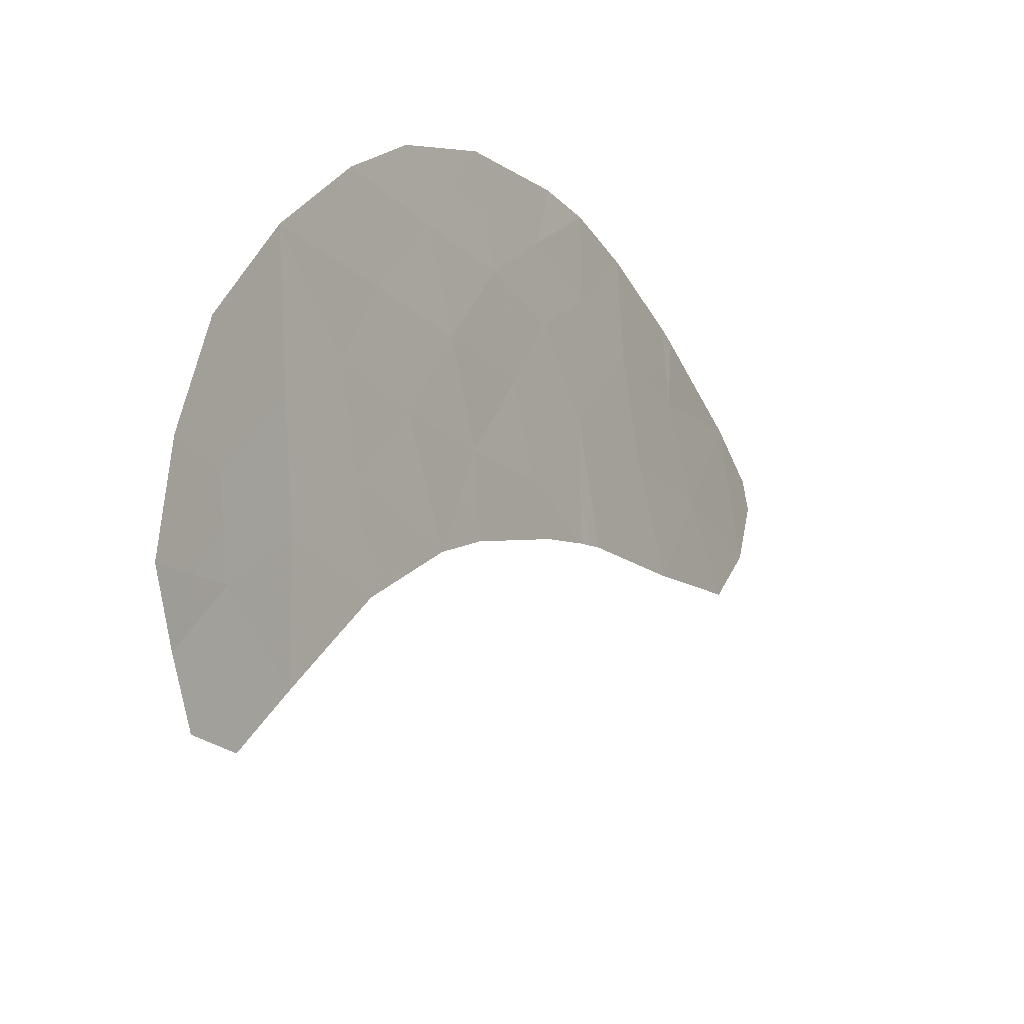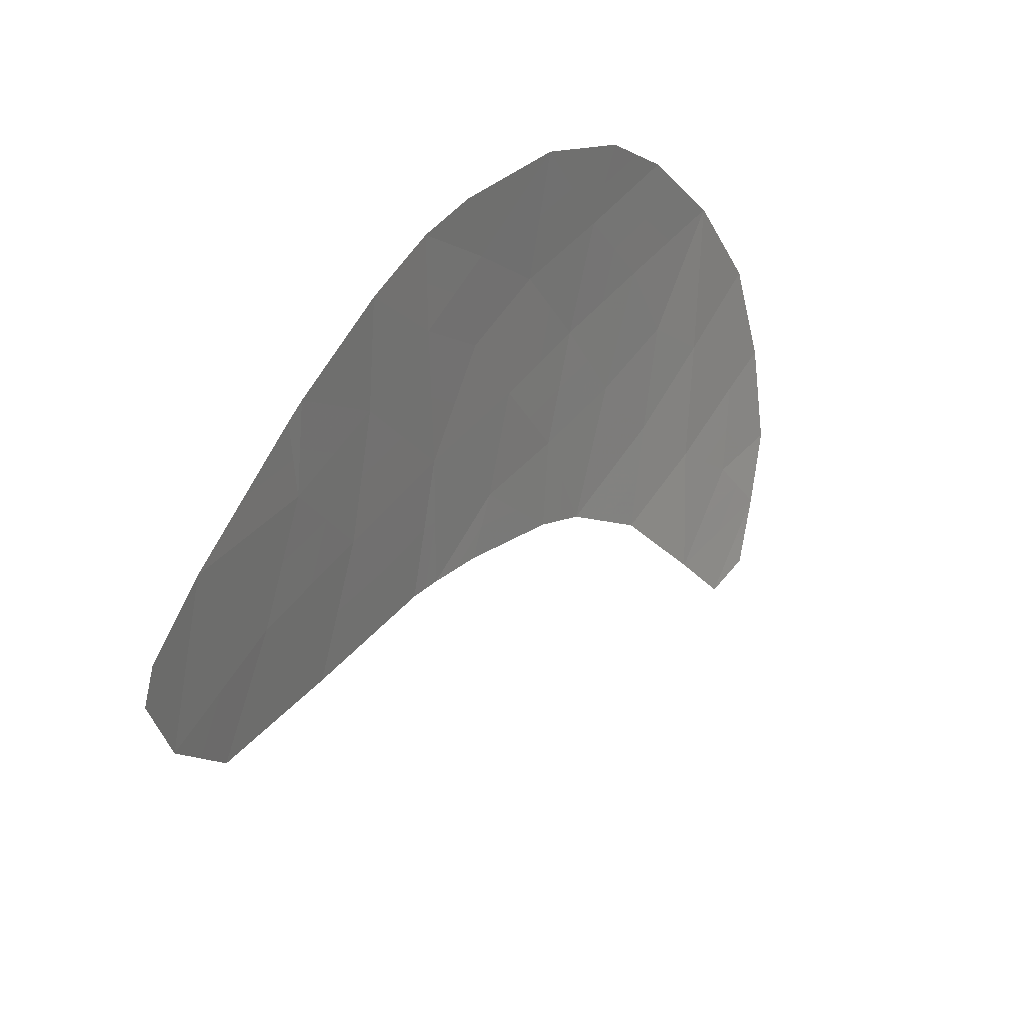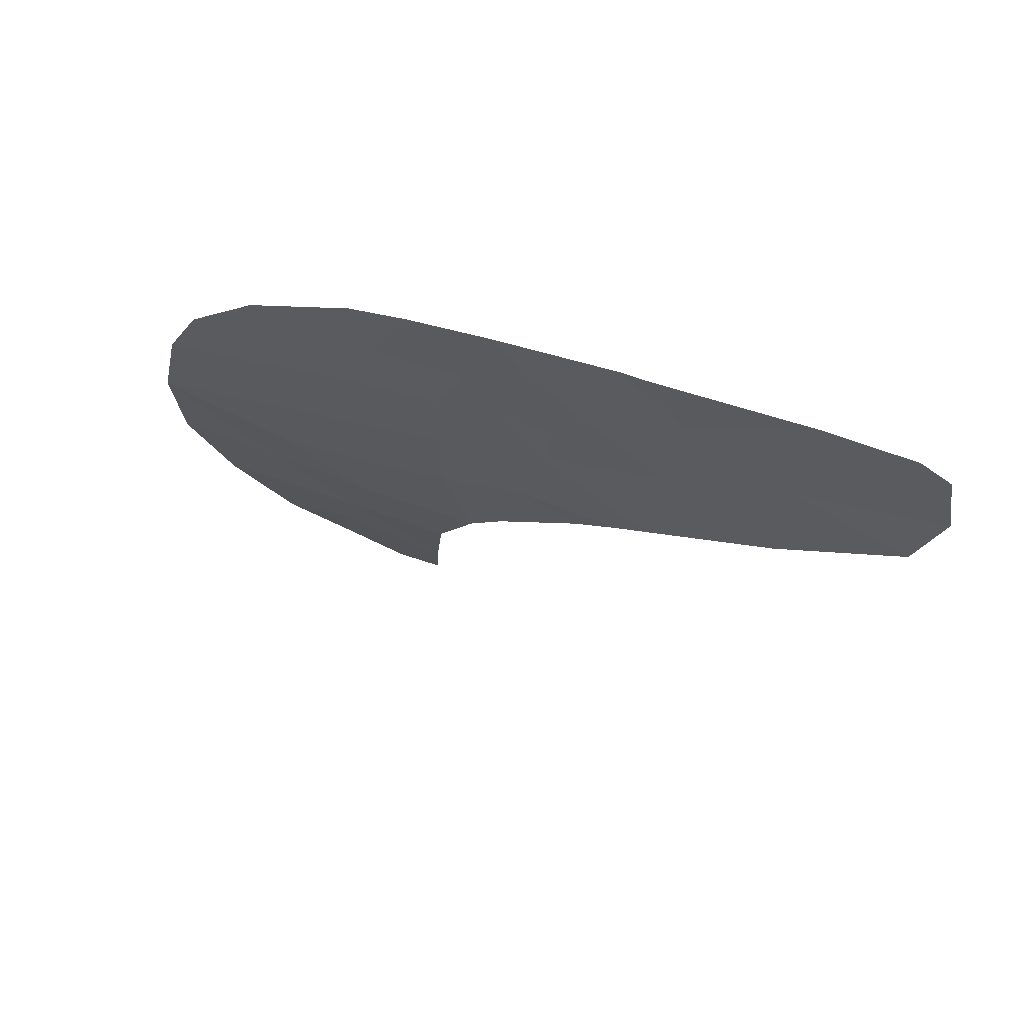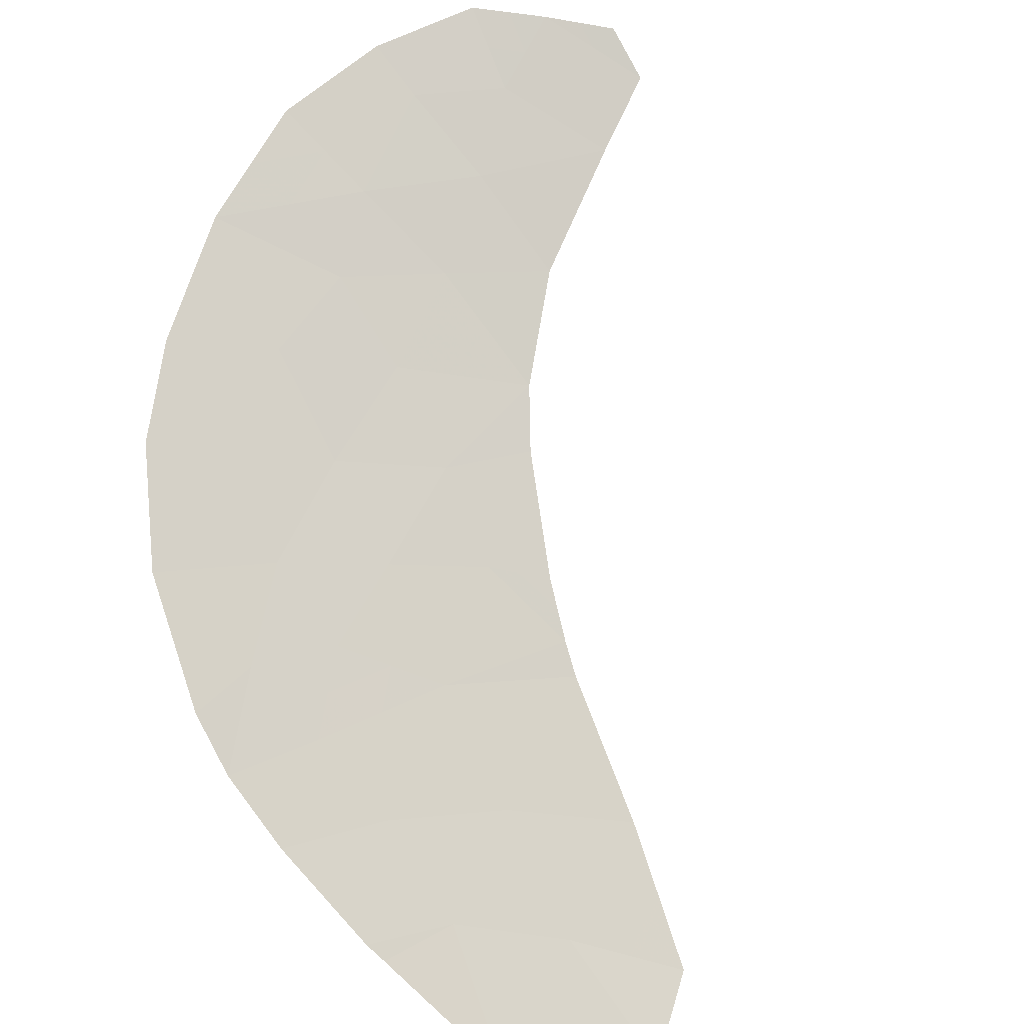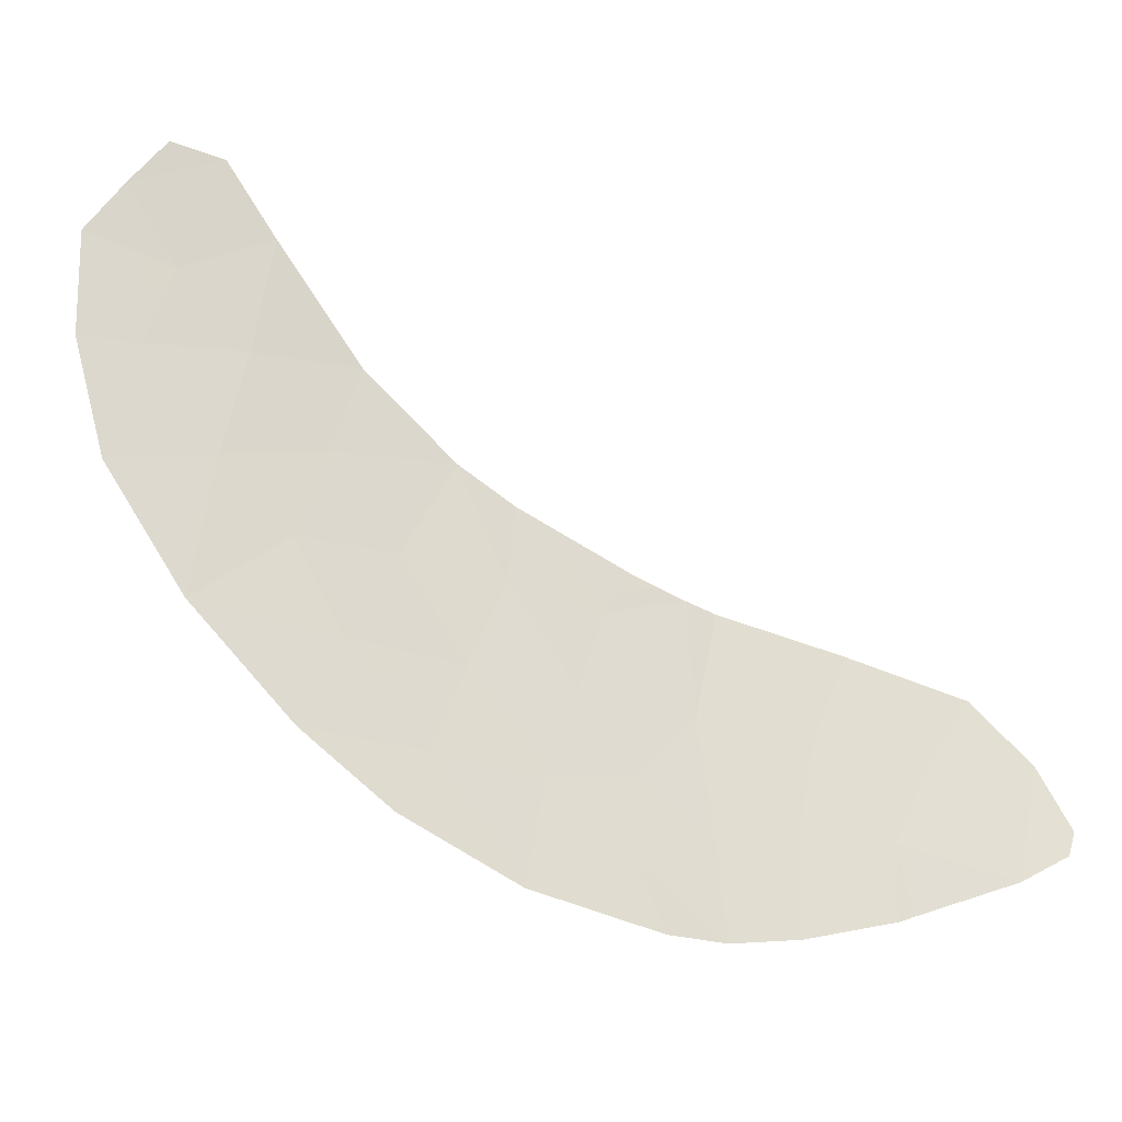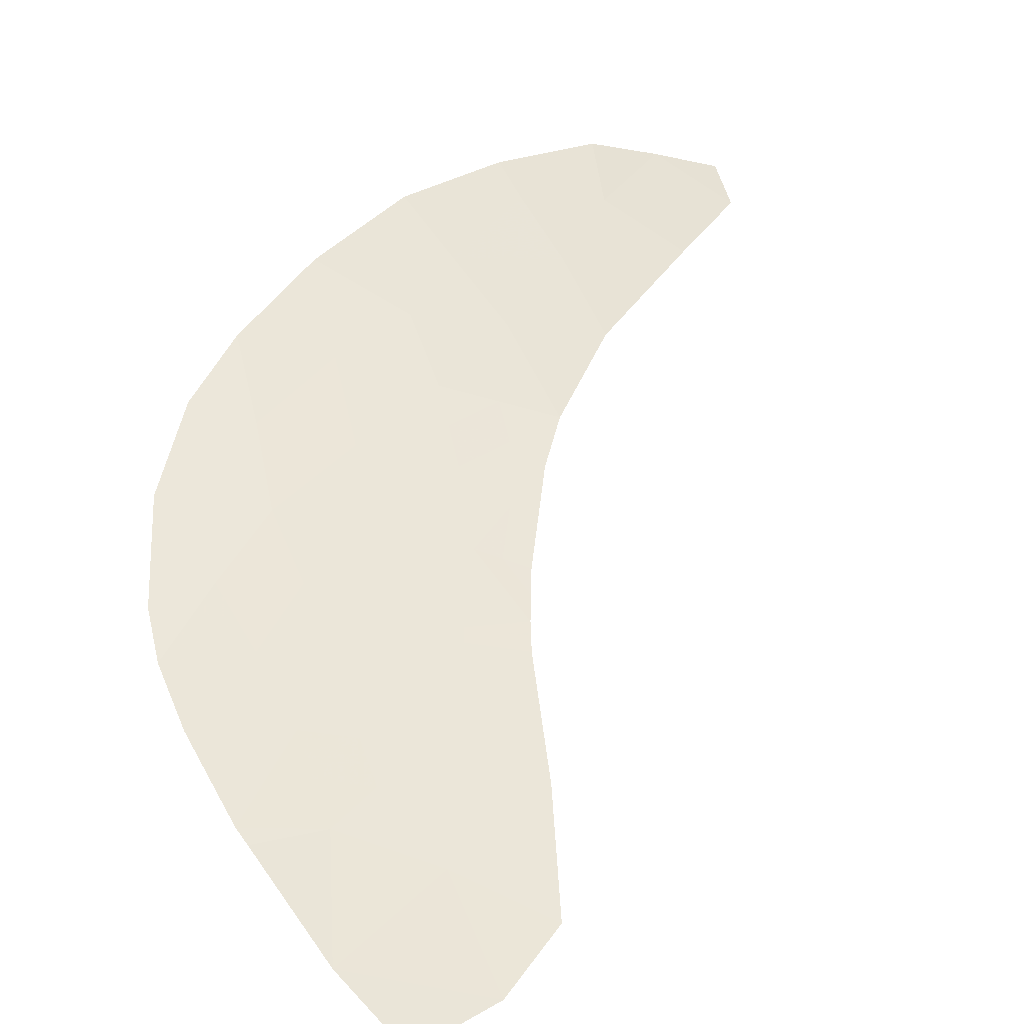
<metadata>
{"format":"obj","ext":"obj","renderer":"f3d","projection":"perspective","resolution":1024,"background":"white","views":[{"elev":42.4,"azim":-95.2,"up":"+Z"},{"elev":-25.6,"azim":85.0,"up":"+Z"},{"elev":-42.8,"azim":90.8,"up":"+Y"},{"elev":45.7,"azim":123.8,"up":"+Y"},{"elev":50.2,"azim":53.5,"up":"+Y"},{"elev":15.9,"azim":141.9,"up":"+Y"}]}
</metadata>
<code>
v -38.23 104.4 -42.2
v -47.04 111.7 -35.96
v -46.86 111.2 -36.85
v -43.33 110.2 -35.26
v -40.02 106.8 -38.82
v -40.71 107.9 -37.31
v -41.38 109.1 -35.67
v -41.8 107.7 -38.72
v -42.71 106.2 -42.39
v -42.48 108.8 -37.13
v -38.72 103 -45.41
v -36.99 101.6 -47.28
v -36.66 101.7 -46.84
v -39.58 104.2 -43.63
v -40.37 105.4 -41.87
v -41.86 105.2 -43.46
v -47.89 111.2 -38.02
v -49.12 111.9 -38.03
v -40.76 103.8 -45.32
v -43.54 108.5 -38.76
v -44.74 108.1 -40.62
v -48.21 110.5 -39.86
v -45.13 109.3 -38.65
v -37.13 105.1 -39.91
v -38.44 105.2 -40.73
v -42.2 106.4 -41.51
v -36.55 102.2 -45.59
v -36.63 103.2 -43.26
v -37.73 103.4 -43.83
v -43.97 109.4 -37.33
v -45.32 111.2 -35.29
v -42.89 107.4 -40.19
v -38.6 107 -37.4
v -36.86 104.3 -41.13
v -43.99 107.4 -41.15
v -46.62 110.3 -38.37
v -36.63 103.4 -42.92
v -39.54 102.6 -47.08
v -48.49 112.1 -36.94
v -37.48 105.7 -39.04
v -38.57 106 -39.33
v -38.19 101.9 -47.45
v -39.7 106 -40.22
v -41.16 106.6 -40.22
v -39.98 108.2 -36.27
v -46.26 109.2 -40.01
v -49.4 111.2 -39.8
v -49.68 111.8 -39.05
v -42.15 105.6 -43.06
v -45.21 110.3 -36.96
v -36.83 101.6 -47.06
v -37.42 101.8 -47.14
v -37.59 101.7 -47.36
v -40.72 104.7 -43.54
v -39.98 104.8 -42.75
v -41.12 105.3 -42.66
v -40.17 104 -44.47
v -41.31 104.5 -44.39
v -49.26 111.6 -38.91
v -48.8 110.8 -39.83
v -48.66 111.2 -38.94
v -44.14 108.3 -39.69
v -44.33 108.9 -38.7
v -44.93 108.7 -39.63
v -41.93 109 -36.4
v -41.59 108.4 -37.22
v -41.04 108.5 -36.49
v -42.14 108.2 -37.92
v -41.25 107.8 -38.01
v -43.01 108.6 -37.95
v -42.67 108.1 -38.74
v -37.54 104.4 -41.66
v -37.65 104.8 -40.93
v -38.34 104.8 -41.46
v -39.41 105.3 -41.3
v -39.3 104.9 -42.03
v -36.61 101.9 -46.21
v -37.37 102 -46.52
v -40.59 106.7 -39.52
v -40.91 107.2 -38.77
v -41.48 107.1 -39.47
v -36.59 102.7 -44.42
v -37.18 103.3 -43.55
v -37.14 102.8 -44.71
v -46.18 111.5 -35.62
v -46.95 111.5 -36.4
v -46.09 111.2 -36.07
v -42.35 107.5 -39.45
v -42.03 107 -40.2
v -43.75 108.9 -38.04
v -44.55 109.4 -37.99
v -44.59 109.8 -37.14
v -45.17 109.8 -37.8
v -43.44 107.4 -40.67
v -43.82 107.7 -40.4
v -44.36 107.7 -40.88
v -47.42 110.4 -39.11
v -47.25 110.7 -38.19
v -48.05 110.8 -38.94
v -46.74 110.7 -37.61
v -47.38 111.2 -37.43
v -38.91 104.3 -42.91
v -36.75 103.9 -42.02
v -37.43 103.9 -42.56
v -37.98 103.9 -43.02
v -37.18 103.4 -43.38
v -38.45 102.5 -46.43
v -39.13 102.8 -46.25
v -38.86 102.2 -47.27
v -47.68 111.6 -36.89
v -48.19 111.6 -37.48
v -47.77 111.9 -36.45
v -44.32 110.7 -35.28
v -45.26 110.7 -36.13
v -44.27 110.2 -36.11
v -37.3 105.4 -39.47
v -38.02 105.8 -39.19
v -37.85 105.5 -39.62
v -39.74 103.4 -45.37
v -39.15 103.6 -44.52
v -43.65 109.8 -36.29
v -38.65 103.8 -43.73
v -48.5 111.6 -38.02
v -40.04 105.7 -41.05
v -39.07 105.6 -40.48
v -36.63 103.3 -43.09
v -45.91 110.3 -37.66
v -45.87 109.8 -38.51
v -36.99 104.7 -40.52
v -37.79 105.1 -40.32
v -40.15 103.2 -46.2
v -46.44 109.8 -39.19
v -45.7 109.3 -39.33
v -42.35 109.7 -35.46
v -42.9 109.5 -36.19
v -38.22 103.2 -44.62
v -40.36 107.4 -38.06
v -48.81 112 -37.48
v -43.21 107.9 -39.47
v -43.09 106.9 -41.33
v -42.55 106.9 -40.85
v -42.45 106.3 -41.95
v -43.35 106.8 -41.77
v -45.5 108.6 -40.32
v -43.22 109.1 -37.23
v -49.4 111.9 -38.54
v -49.54 111.5 -39.42
v -46.03 110.7 -36.9
v -38.51 105.6 -40.03
v -39.14 106 -39.78
v -40.43 106.3 -40.22
v -40.77 106 -41.05
v -42.01 105.4 -43.26
v -41.26 105.5 -42.47
v -41.29 105.9 -41.69
v -42.18 106 -42.28
v -42.43 105.9 -42.73
v -37.64 102.6 -45.5
v -40.68 108.7 -35.97
v -40.34 108.1 -36.79
v -41.68 106.5 -40.86
v -39.3 106.4 -39.07
v -38.58 106.5 -38.36
v -39.31 106.9 -38.11
v -39.65 107.5 -37.35
v -39.29 107.6 -36.83
v -38.04 106.4 -38.22
v -39.86 106.4 -39.52
v -47.24 109.8 -39.93
f 12 51 53
f 51 13 52
f 51 52 53
f 53 52 42
f 16 54 56
f 54 14 55
f 54 55 56
f 56 55 15
f 19 57 58
f 57 14 54
f 57 54 58
f 58 54 16
f 18 59 61
f 59 47 60
f 59 60 61
f 61 60 22
f 21 62 64
f 62 20 63
f 62 63 64
f 64 63 23
f 7 65 67
f 65 10 66
f 65 66 67
f 67 66 6
f 10 68 66
f 68 8 69
f 68 69 66
f 66 69 6
f 8 68 71
f 68 10 70
f 68 70 71
f 71 70 20
f 1 72 74
f 72 34 73
f 72 73 74
f 74 73 25
f 25 75 74
f 75 15 76
f 75 76 74
f 74 76 1
f 13 77 52
f 77 27 78
f 77 78 52
f 52 78 42
f 44 79 81
f 79 5 80
f 79 80 81
f 81 80 8
f 27 82 84
f 82 28 83
f 82 83 84
f 84 83 29
f 31 85 87
f 85 2 86
f 85 86 87
f 87 86 3
f 8 88 81
f 88 32 89
f 88 89 81
f 81 89 44
f 23 63 91
f 63 20 90
f 63 90 91
f 91 90 30
f 30 92 91
f 92 50 93
f 92 93 91
f 91 93 23
f 35 94 96
f 94 32 95
f 94 95 96
f 96 95 21
f 22 97 99
f 97 36 98
f 97 98 99
f 99 98 17
f 36 100 98
f 100 3 101
f 100 101 98
f 98 101 17
f 14 102 55
f 102 1 76
f 102 76 55
f 55 76 15
f 37 103 104
f 103 34 72
f 103 72 104
f 104 72 1
f 37 104 106
f 104 1 105
f 104 105 106
f 106 105 29
f 42 107 109
f 107 11 108
f 107 108 109
f 109 108 38
f 3 110 101
f 110 39 111
f 110 111 101
f 101 111 17
f 39 110 112
f 110 3 86
f 110 86 112
f 112 86 2
f 4 113 115
f 113 31 114
f 113 114 115
f 115 114 50
f 24 116 118
f 116 40 117
f 116 117 118
f 118 117 41
f 14 57 120
f 57 19 119
f 57 119 120
f 120 119 11
f 30 121 92
f 121 4 115
f 121 115 92
f 92 115 50
f 14 122 102
f 122 29 105
f 122 105 102
f 102 105 1
f 18 61 123
f 61 22 99
f 61 99 123
f 123 99 17
f 43 124 125
f 124 15 75
f 124 75 125
f 125 75 25
f 28 126 83
f 126 37 106
f 126 106 83
f 83 106 29
f 23 93 128
f 93 50 127
f 93 127 128
f 128 127 36
f 34 129 73
f 129 24 130
f 129 130 73
f 73 130 25
f 11 119 108
f 119 19 131
f 119 131 108
f 108 131 38
f 36 132 128
f 132 46 133
f 132 133 128
f 128 133 23
f 10 65 135
f 65 7 134
f 65 134 135
f 135 134 4
f 29 122 136
f 122 14 120
f 122 120 136
f 136 120 11
f 5 137 80
f 137 6 69
f 137 69 80
f 80 69 8
f 39 138 111
f 138 18 123
f 138 123 111
f 111 123 17
f 21 95 62
f 95 32 139
f 95 139 62
f 62 139 20
f 32 94 141
f 94 35 140
f 94 140 141
f 141 140 26
f 9 142 143
f 142 26 140
f 142 140 143
f 143 140 35
f 21 64 144
f 64 23 133
f 64 133 144
f 144 133 46
f 4 121 135
f 121 30 145
f 121 145 135
f 135 145 10
f 47 59 147
f 59 18 146
f 59 146 147
f 147 146 48
f 31 87 114
f 87 3 148
f 87 148 114
f 114 148 50
f 24 118 130
f 118 41 149
f 118 149 130
f 130 149 25
f 41 150 149
f 150 43 125
f 150 125 149
f 149 125 25
f 43 151 124
f 151 44 152
f 151 152 124
f 124 152 15
f 49 153 154
f 153 16 56
f 153 56 154
f 154 56 15
f 49 154 156
f 154 15 155
f 154 155 156
f 156 155 26
f 9 157 142
f 157 49 156
f 157 156 142
f 142 156 26
f 11 158 136
f 158 27 84
f 158 84 136
f 136 84 29
f 45 159 160
f 159 7 67
f 159 67 160
f 160 67 6
f 44 89 161
f 89 32 141
f 89 141 161
f 161 141 26
f 11 107 158
f 107 42 78
f 107 78 158
f 158 78 27
f 5 162 164
f 162 41 163
f 162 163 164
f 164 163 33
f 6 165 160
f 165 33 166
f 165 166 160
f 160 166 45
f 41 117 163
f 117 40 167
f 117 167 163
f 163 167 33
f 43 150 168
f 150 41 162
f 150 162 168
f 168 162 5
f 5 79 168
f 79 44 151
f 79 151 168
f 168 151 43
f 46 132 169
f 132 36 97
f 132 97 169
f 169 97 22
f 50 148 127
f 148 3 100
f 148 100 127
f 127 100 36
f 32 88 139
f 88 8 71
f 88 71 139
f 139 71 20
f 30 90 145
f 90 20 70
f 90 70 145
f 145 70 10
f 26 155 161
f 155 15 152
f 155 152 161
f 161 152 44
f 6 137 165
f 137 5 164
f 137 164 165
f 165 164 33

</code>
